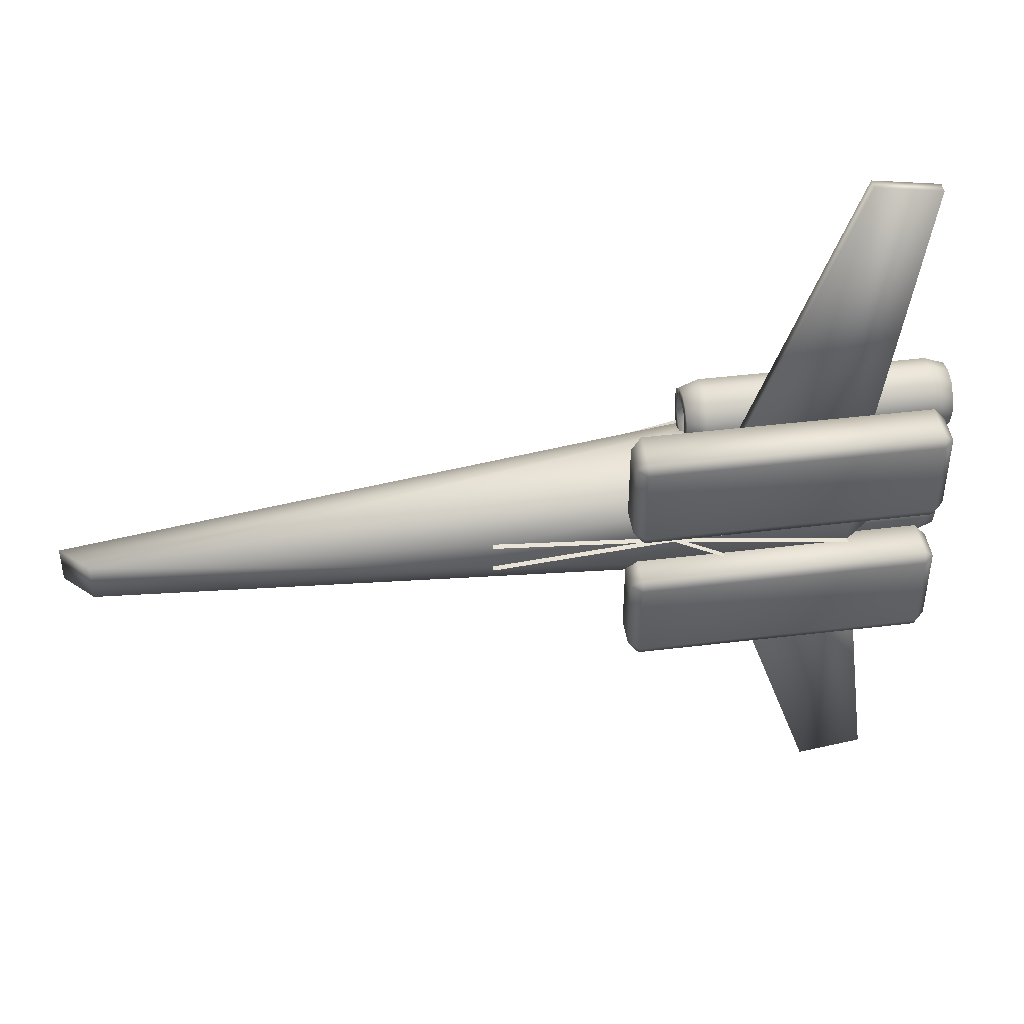
<metadata>
{"format":"obj","ext":"obj","renderer":"f3d","projection":"perspective","resolution":1024,"background":"white","views":[{"elev":43.9,"azim":-8.1,"up":"+Y"}]}
</metadata>
<code>
v -0.1247 0.0001514 -0.1097
v 0.07643 0.02273 -0.1087
v 0.07643 -0.02243 -0.1107
v 0.07646 0.02273 -0.1152
v -0.1247 0.0001514 -0.1162
v -0.1248 0.0001514 -0.1032
v 0.07639 0.02273 -0.1022
v -0.01342 0.0412 -0.09428
v -0.01252 0.0412 -0.1007
v -0.1239 0.0001514 -0.1161
v -0.1256 0.0001514 -0.1032
v -0.01431 0.0412 -0.08783
v -0.2745 0.01315 -0.05824
v -0.2724 0.01315 -0.05209
v -0.1226 0.0001514 -0.1035
v -0.1269 0.0001514 -0.1158
v -0.2766 0.01315 -0.0644
v -0.2745 -0.01285 -0.05936
v -0.2724 -0.01285 -0.05319
v -0.1227 0.0001514 -0.1035
v -0.1268 0.0001514 -0.1159
v -0.2766 -0.01285 -0.06553
v -0.01342 -0.0409 -0.09783
v -0.01273 -0.0409 -0.1043
v -0.1241 0.0001514 -0.1162
v -0.1254 0.0001514 -0.1032
v -0.0141 -0.0409 -0.09136
v 0.07639 -0.02243 -0.1172
v -0.1248 0.0001514 -0.1162
v -0.1247 0.0001514 -0.1032
v 0.07646 -0.02243 -0.1041
v 0.1815 0.03611 -0.05637
v 0.1815 -0.03581 -0.05442
v -0.05142 0.06552 -0.04817
v -0.7283 0.02086 -0.003866
v -0.7283 -0.02055 -0.002747
v -0.05142 -0.06522 -0.04462
v 0.1815 0.03946 0.01314
v 0.1815 -0.03915 0.01119
v -0.04315 0.07162 0.01924
v -0.696 0.02278 0.03045
v -0.696 -0.02248 0.02933
v -0.04315 -0.07131 0.0157
v 0.1435 0.02942 0.04995
v 0.1435 -0.02912 0.04995
v 0.04047 0.05337 0.04995
v -0.2589 0.01701 0.04995
v -0.2589 -0.0167 0.04995
v 0.04047 -0.05307 0.04995
v -0.05769 0.0001514 0.05646
v 0.1435 -0.02912 0.05646
v 0.1435 -0.02912 0.04344
v -0.05769 0.0001514 0.04344
v -0.05769 0.0001514 0.04995
v 0.1435 0.02942 0.05646
v 0.1435 0.02942 0.04344
v 0.04047 0.05337 0.05646
v 0.04047 0.05337 0.04344
v -0.2589 0.01701 0.04344
v -0.2589 0.01701 0.05646
v -0.2589 -0.0167 0.04344
v -0.2589 -0.0167 0.05646
v 0.04047 -0.05307 0.05646
v 0.04047 -0.05307 0.04344
v 0.1506 -0.009831 0.01664
v 0.2048 -0.4198 0.02094
v 0.1312 -0.4315 0.02106
v -0.005567 -0.04429 0.017
v 0.1312 -0.4316 0.008407
v -0.005567 -0.04442 0.004359
v 0.2048 -0.42 0.00829
v 0.1506 -0.009961 0.003994
v 0.1635 -0.06989 -0.04593
v 0.1635 -0.07701 -0.04402
v 0.1635 -0.07701 -0.05826
v 0.2501 -0.06989 -0.04593
v 0.2501 -0.07701 -0.04402
v 0.2717 -0.06633 -0.03976
v 0.2717 -0.07701 -0.0369
v 0.2717 -0.05922 -0.02744
v 0.2717 -0.07701 -0.02267
v 0.2501 -0.05566 -0.02127
v 0.2501 -0.07701 -0.01555
v -0.009693 -0.05566 -0.02127
v -0.009693 -0.07701 -0.01555
v -0.03134 -0.05922 -0.02744
v -0.03134 -0.07701 -0.02267
v -0.03134 -0.06633 -0.03976
v -0.03134 -0.07701 -0.0369
v -0.009693 -0.06989 -0.04593
v -0.009693 -0.07701 -0.04402
v 0.07689 -0.06989 -0.04593
v 0.07689 -0.07701 -0.04402
v 0.07689 -0.07701 -0.05826
v 0.1635 -0.06469 -0.05114
v 0.2501 -0.06469 -0.05114
v 0.2717 -0.05852 -0.04758
v 0.2717 -0.04619 -0.04046
v 0.2501 -0.04003 -0.0369
v -0.009693 -0.04003 -0.0369
v -0.03134 -0.04619 -0.04046
v -0.03134 -0.05852 -0.04758
v -0.009693 -0.06469 -0.05114
v 0.07689 -0.06469 -0.05114
v 0.1635 -0.06277 -0.05826
v 0.2501 -0.06277 -0.05826
v 0.2717 -0.05566 -0.05826
v 0.2717 -0.04143 -0.05826
v 0.2501 -0.03431 -0.05826
v -0.009693 -0.03431 -0.05826
v -0.03134 -0.04143 -0.05826
v -0.03134 -0.05566 -0.05826
v -0.009693 -0.06277 -0.05826
v 0.07689 -0.06277 -0.05826
v 0.1635 -0.06469 -0.06537
v 0.2501 -0.06469 -0.06537
v 0.2717 -0.05852 -0.06893
v 0.2717 -0.04619 -0.07605
v 0.2501 -0.04003 -0.0796
v -0.009693 -0.04003 -0.0796
v -0.03134 -0.04619 -0.07605
v -0.03134 -0.05852 -0.06893
v -0.009693 -0.06469 -0.06537
v 0.07689 -0.06469 -0.06537
v 0.1635 -0.06989 -0.07058
v 0.2501 -0.06989 -0.07058
v 0.2717 -0.06633 -0.07674
v 0.2717 -0.05922 -0.08906
v 0.2501 -0.05566 -0.09523
v -0.009693 -0.05566 -0.09523
v -0.03134 -0.05922 -0.08906
v -0.03134 -0.06633 -0.07674
v -0.009693 -0.06989 -0.07058
v 0.07689 -0.06989 -0.07058
v 0.1635 -0.07701 -0.07248
v 0.2501 -0.07701 -0.07248
v 0.2717 -0.07701 -0.0796
v 0.2717 -0.07701 -0.09384
v 0.2501 -0.07701 -0.101
v -0.009693 -0.07701 -0.101
v -0.03134 -0.07701 -0.09384
v -0.03134 -0.07701 -0.0796
v -0.009693 -0.07701 -0.07248
v 0.07689 -0.07701 -0.07248
v 0.1635 -0.08412 -0.07058
v 0.2501 -0.08412 -0.07058
v 0.2717 -0.08769 -0.07674
v 0.2717 -0.0948 -0.08906
v 0.2501 -0.09836 -0.09523
v -0.009693 -0.09836 -0.09523
v -0.03134 -0.0948 -0.08906
v -0.03134 -0.08769 -0.07674
v -0.009693 -0.08412 -0.07058
v 0.07689 -0.08412 -0.07058
v 0.1635 -0.08934 -0.06537
v 0.2501 -0.08934 -0.06537
v 0.2717 -0.09549 -0.06893
v 0.2717 -0.1078 -0.07605
v 0.2501 -0.114 -0.0796
v -0.009693 -0.114 -0.0796
v -0.03134 -0.1078 -0.07605
v -0.03134 -0.09549 -0.06893
v -0.009693 -0.08934 -0.06537
v 0.07689 -0.08934 -0.06537
v 0.1635 -0.09124 -0.05826
v 0.2501 -0.09124 -0.05826
v 0.2717 -0.09836 -0.05826
v 0.2717 -0.1126 -0.05826
v 0.2501 -0.1197 -0.05826
v -0.009693 -0.1197 -0.05826
v -0.03134 -0.1126 -0.05826
v -0.03134 -0.09836 -0.05826
v -0.009693 -0.09124 -0.05826
v 0.07689 -0.09124 -0.05826
v 0.1635 -0.08934 -0.05114
v 0.2501 -0.08934 -0.05114
v 0.2717 -0.09549 -0.04758
v 0.2717 -0.1078 -0.04046
v 0.2501 -0.114 -0.0369
v -0.009693 -0.114 -0.0369
v -0.03134 -0.1078 -0.04046
v -0.03134 -0.09549 -0.04758
v -0.009693 -0.08934 -0.05114
v 0.07689 -0.08934 -0.05114
v 0.1635 -0.08412 -0.04593
v 0.2501 -0.08412 -0.04593
v 0.2717 -0.08769 -0.03976
v 0.2717 -0.0948 -0.02744
v 0.2501 -0.09836 -0.02127
v -0.009693 -0.09836 -0.02127
v -0.03134 -0.0948 -0.02744
v -0.03134 -0.08769 -0.03976
v -0.009693 -0.08412 -0.04593
v 0.07689 -0.08412 -0.04593
v 0.1635 0.08532 -0.04593
v 0.1635 0.0782 -0.04402
v 0.1635 0.0782 -0.05826
v 0.2501 0.08532 -0.04593
v 0.2501 0.0782 -0.04402
v 0.2717 0.08887 -0.03976
v 0.2717 0.0782 -0.0369
v 0.2717 0.09599 -0.02744
v 0.2717 0.0782 -0.02267
v 0.2501 0.09955 -0.02127
v 0.2501 0.0782 -0.01555
v -0.009693 0.09955 -0.02127
v -0.009693 0.0782 -0.01555
v -0.03134 0.09599 -0.02744
v -0.03134 0.0782 -0.02267
v -0.03134 0.08887 -0.03976
v -0.03134 0.0782 -0.0369
v -0.009693 0.08532 -0.04593
v -0.009693 0.0782 -0.04402
v 0.07689 0.08532 -0.04593
v 0.07689 0.0782 -0.04402
v 0.07689 0.0782 -0.05826
v 0.1635 0.09053 -0.05114
v 0.2501 0.09053 -0.05114
v 0.2717 0.09668 -0.04758
v 0.2717 0.109 -0.04046
v 0.2501 0.1152 -0.0369
v -0.009693 0.1152 -0.0369
v -0.03134 0.109 -0.04046
v -0.03134 0.09668 -0.04758
v -0.009693 0.09053 -0.05114
v 0.07689 0.09053 -0.05114
v 0.1635 0.09243 -0.05826
v 0.2501 0.09243 -0.05826
v 0.2717 0.09955 -0.05826
v 0.2717 0.1138 -0.05826
v 0.2501 0.1209 -0.05826
v -0.009693 0.1209 -0.05826
v -0.03134 0.1138 -0.05826
v -0.03134 0.09955 -0.05826
v -0.009693 0.09243 -0.05826
v 0.07689 0.09243 -0.05826
v 0.1635 0.09053 -0.06537
v 0.2501 0.09053 -0.06537
v 0.2717 0.09668 -0.06893
v 0.2717 0.109 -0.07605
v 0.2501 0.1152 -0.0796
v -0.009693 0.1152 -0.0796
v -0.03134 0.109 -0.07605
v -0.03134 0.09668 -0.06893
v -0.009693 0.09053 -0.06537
v 0.07689 0.09053 -0.06537
v 0.1635 0.08532 -0.07058
v 0.2501 0.08532 -0.07058
v 0.2717 0.08887 -0.07674
v 0.2717 0.09599 -0.08906
v 0.2501 0.09955 -0.09523
v -0.009693 0.09955 -0.09523
v -0.03134 0.09599 -0.08906
v -0.03134 0.08887 -0.07674
v -0.009693 0.08532 -0.07058
v 0.07689 0.08532 -0.07058
v 0.1635 0.0782 -0.07248
v 0.2501 0.0782 -0.07248
v 0.2717 0.0782 -0.0796
v 0.2717 0.0782 -0.09384
v 0.2501 0.0782 -0.101
v -0.009693 0.0782 -0.101
v -0.03134 0.0782 -0.09384
v -0.03134 0.0782 -0.0796
v -0.009693 0.0782 -0.07248
v 0.07689 0.0782 -0.07248
v 0.1635 0.07108 -0.07058
v 0.2501 0.07108 -0.07058
v 0.2717 0.06753 -0.07674
v 0.2717 0.06041 -0.08906
v 0.2501 0.05684 -0.09523
v -0.009693 0.05684 -0.09523
v -0.03134 0.06041 -0.08906
v -0.03134 0.06753 -0.07674
v -0.009693 0.07108 -0.07058
v 0.07689 0.07108 -0.07058
v 0.1635 0.06588 -0.06537
v 0.2501 0.06588 -0.06537
v 0.2717 0.05971 -0.06893
v 0.2717 0.04738 -0.07605
v 0.2501 0.04123 -0.0796
v -0.009693 0.04123 -0.0796
v -0.03134 0.04738 -0.07605
v -0.03134 0.05971 -0.06893
v -0.009693 0.06588 -0.06537
v 0.07689 0.06588 -0.06537
v 0.1635 0.06396 -0.05826
v 0.2501 0.06396 -0.05826
v 0.2717 0.05684 -0.05826
v 0.2717 0.04262 -0.05826
v 0.2501 0.0355 -0.05826
v -0.009693 0.0355 -0.05826
v -0.03134 0.04262 -0.05826
v -0.03134 0.05684 -0.05826
v -0.009693 0.06396 -0.05826
v 0.07689 0.06396 -0.05826
v 0.1635 0.06588 -0.05114
v 0.2501 0.06588 -0.05114
v 0.2717 0.05971 -0.04758
v 0.2717 0.04738 -0.04046
v 0.2501 0.04123 -0.0369
v -0.009693 0.04123 -0.0369
v -0.03134 0.04738 -0.04046
v -0.03134 0.05971 -0.04758
v -0.009693 0.06588 -0.05114
v 0.07689 0.06588 -0.05114
v 0.1635 0.07108 -0.04593
v 0.2501 0.07108 -0.04593
v 0.2717 0.06753 -0.03976
v 0.2717 0.06041 -0.02744
v 0.2501 0.05684 -0.02127
v -0.009693 0.05684 -0.02127
v -0.03134 0.06041 -0.02744
v -0.03134 0.06753 -0.03976
v -0.009693 0.07108 -0.04593
v 0.07689 0.07108 -0.04593
v 0.1506 0.01145 0.007313
v 0.2048 0.4215 0.007313
v 0.1312 0.4332 0.007313
v -0.005567 0.04592 0.007313
v 0.1312 0.4332 0.01996
v -0.005567 0.04592 0.01996
v 0.2048 0.4215 0.01996
v 0.1506 0.01145 0.01996
v 0.2259 -0.04337 0.0872
v -0.09651 -0.04337 0.0872
v -0.09651 -0.1355 0.0872
v 0.2259 -0.1355 0.0872
v -0.09651 -0.147 0.08163
v -0.09651 -0.147 0.037
v 0.2259 -0.147 0.037
v 0.2259 -0.147 0.08163
v -0.108 -0.04336 0.04258
v -0.108 -0.1355 0.07604
v -0.108 -0.04337 0.07604
v -0.108 -0.1355 0.04258
v 0.2259 -0.03185 0.037
v -0.09651 -0.03185 0.037
v -0.09651 -0.03185 0.08163
v 0.2259 -0.03185 0.08163
v 0.2374 -0.04337 0.07604
v 0.2374 -0.1355 0.07604
v 0.2374 -0.04336 0.04258
v 0.2374 -0.1355 0.04258
v -0.09651 -0.1355 0.03143
v -0.09651 -0.04336 0.03143
v 0.2259 -0.04336 0.03143
v 0.2259 -0.1355 0.03143
v 0.2259 0.1314 0.0872
v -0.09651 0.1314 0.0872
v -0.09651 0.03923 0.0872
v 0.2259 0.03923 0.0872
v -0.09651 0.02772 0.08163
v -0.09651 0.02772 0.037
v 0.2259 0.02772 0.037
v 0.2259 0.02772 0.08163
v -0.108 0.1314 0.04258
v -0.108 0.03923 0.07604
v -0.108 0.1314 0.07604
v -0.108 0.03923 0.04258
v 0.2259 0.1429 0.037
v -0.09651 0.1429 0.037
v -0.09651 0.1429 0.08163
v 0.2259 0.1429 0.08163
v 0.2374 0.1314 0.07604
v 0.2374 0.03923 0.07604
v 0.2374 0.1314 0.04258
v 0.2374 0.03923 0.04258
v -0.09651 0.03923 0.03143
v -0.09651 0.1314 0.03143
v 0.2259 0.1314 0.03143
v 0.2259 0.03923 0.03143
f 1 2 3
f 4 5 6
f 6 7 4
f 1 8 2
f 9 10 11
f 11 12 9
f 1 13 8
f 14 15 16
f 16 17 14
f 1 18 13
f 19 20 21
f 21 22 19
f 1 23 18
f 24 25 26
f 26 27 24
f 1 3 23
f 28 29 30
f 30 31 28
f 3 32 33
f 3 2 32
f 2 34 32
f 2 8 34
f 8 35 34
f 8 13 35
f 13 36 35
f 13 18 36
f 18 37 36
f 18 23 37
f 23 33 37
f 23 3 33
f 33 38 39
f 33 32 38
f 32 40 38
f 32 34 40
f 34 41 40
f 34 35 41
f 35 42 41
f 35 36 42
f 36 43 42
f 36 37 43
f 37 39 43
f 37 33 39
f 39 44 45
f 39 38 44
f 38 46 44
f 38 40 46
f 40 47 46
f 40 41 47
f 41 48 47
f 41 42 48
f 42 49 48
f 42 43 49
f 43 45 49
f 43 39 45
f 50 51 52
f 52 53 50
f 45 44 54
f 50 55 56
f 56 53 50
f 44 46 54
f 50 57 58
f 58 53 50
f 46 47 54
f 53 59 60
f 60 50 53
f 47 48 54
f 53 61 62
f 62 50 53
f 48 49 54
f 50 63 64
f 64 53 50
f 49 45 54
f 65 66 67
f 65 67 68
f 69 70 68
f 67 69 68
f 71 69 67
f 66 71 67
f 72 71 66
f 65 72 66
f 70 72 65
f 68 70 65
f 69 71 72
f 70 69 72
f 73 74 75
f 74 73 76
f 74 76 77
f 77 76 78
f 77 78 79
f 79 78 80
f 79 80 81
f 81 80 82
f 81 82 83
f 83 82 84
f 83 84 85
f 85 84 86
f 85 86 87
f 87 86 88
f 87 88 89
f 89 88 90
f 89 90 91
f 91 90 92
f 91 92 93
f 92 94 93
f 95 73 75
f 73 95 96
f 73 96 76
f 76 96 97
f 76 97 78
f 78 97 98
f 78 98 80
f 80 98 99
f 80 99 82
f 82 99 100
f 82 100 84
f 84 100 101
f 84 101 86
f 86 101 102
f 86 102 88
f 88 102 103
f 88 103 90
f 90 103 104
f 90 104 92
f 104 94 92
f 105 95 75
f 95 105 106
f 95 106 96
f 96 106 107
f 96 107 97
f 97 107 108
f 97 108 98
f 98 108 109
f 98 109 99
f 99 109 110
f 99 110 100
f 100 110 111
f 100 111 101
f 101 111 112
f 101 112 102
f 102 112 113
f 102 113 103
f 103 113 114
f 103 114 104
f 114 94 104
f 115 105 75
f 105 115 116
f 105 116 106
f 106 116 117
f 106 117 107
f 107 117 118
f 107 118 108
f 108 118 119
f 108 119 109
f 109 119 120
f 109 120 110
f 110 120 121
f 110 121 111
f 111 121 122
f 111 122 112
f 112 122 123
f 112 123 113
f 113 123 124
f 113 124 114
f 124 94 114
f 125 115 75
f 115 125 126
f 115 126 116
f 116 126 127
f 116 127 117
f 117 127 128
f 117 128 118
f 118 128 129
f 118 129 119
f 119 129 130
f 119 130 120
f 120 130 131
f 120 131 121
f 121 131 132
f 121 132 122
f 122 132 133
f 122 133 123
f 123 133 134
f 123 134 124
f 134 94 124
f 135 125 75
f 125 135 136
f 125 136 126
f 126 136 137
f 126 137 127
f 127 137 138
f 127 138 128
f 128 138 139
f 128 139 129
f 129 139 140
f 129 140 130
f 130 140 141
f 130 141 131
f 131 141 142
f 131 142 132
f 132 142 143
f 132 143 133
f 133 143 144
f 133 144 134
f 144 94 134
f 145 135 75
f 135 145 146
f 135 146 136
f 136 146 147
f 136 147 137
f 137 147 148
f 137 148 138
f 138 148 149
f 138 149 139
f 139 149 150
f 139 150 140
f 140 150 151
f 140 151 141
f 141 151 152
f 141 152 142
f 142 152 153
f 142 153 143
f 143 153 154
f 143 154 144
f 154 94 144
f 155 145 75
f 145 155 156
f 145 156 146
f 146 156 157
f 146 157 147
f 147 157 158
f 147 158 148
f 148 158 159
f 148 159 149
f 149 159 160
f 149 160 150
f 150 160 161
f 150 161 151
f 151 161 162
f 151 162 152
f 152 162 163
f 152 163 153
f 153 163 164
f 153 164 154
f 164 94 154
f 165 155 75
f 155 165 166
f 155 166 156
f 156 166 167
f 156 167 157
f 157 167 168
f 157 168 158
f 158 168 169
f 158 169 159
f 159 169 170
f 159 170 160
f 160 170 171
f 160 171 161
f 161 171 172
f 161 172 162
f 162 172 173
f 162 173 163
f 163 173 174
f 163 174 164
f 174 94 164
f 175 165 75
f 165 175 176
f 165 176 166
f 166 176 177
f 166 177 167
f 167 177 178
f 167 178 168
f 168 178 179
f 168 179 169
f 169 179 180
f 169 180 170
f 170 180 181
f 170 181 171
f 171 181 182
f 171 182 172
f 172 182 183
f 172 183 173
f 173 183 184
f 173 184 174
f 184 94 174
f 185 175 75
f 175 185 186
f 175 186 176
f 176 186 187
f 176 187 177
f 177 187 188
f 177 188 178
f 178 188 189
f 178 189 179
f 179 189 190
f 179 190 180
f 180 190 191
f 180 191 181
f 181 191 192
f 181 192 182
f 182 192 193
f 182 193 183
f 183 193 194
f 183 194 184
f 194 94 184
f 74 185 75
f 185 74 77
f 185 77 186
f 186 77 79
f 186 79 187
f 187 79 81
f 187 81 188
f 188 81 83
f 188 83 189
f 189 83 85
f 189 85 190
f 190 85 87
f 190 87 191
f 191 87 89
f 191 89 192
f 192 89 91
f 192 91 193
f 193 91 93
f 193 93 194
f 93 94 194
f 195 196 197
f 196 195 198
f 196 198 199
f 199 198 200
f 199 200 201
f 201 200 202
f 201 202 203
f 203 202 204
f 203 204 205
f 205 204 206
f 205 206 207
f 207 206 208
f 207 208 209
f 209 208 210
f 209 210 211
f 211 210 212
f 211 212 213
f 213 212 214
f 213 214 215
f 214 216 215
f 217 195 197
f 195 217 218
f 195 218 198
f 198 218 219
f 198 219 200
f 200 219 220
f 200 220 202
f 202 220 221
f 202 221 204
f 204 221 222
f 204 222 206
f 206 222 223
f 206 223 208
f 208 223 224
f 208 224 210
f 210 224 225
f 210 225 212
f 212 225 226
f 212 226 214
f 226 216 214
f 227 217 197
f 217 227 228
f 217 228 218
f 218 228 229
f 218 229 219
f 219 229 230
f 219 230 220
f 220 230 231
f 220 231 221
f 221 231 232
f 221 232 222
f 222 232 233
f 222 233 223
f 223 233 234
f 223 234 224
f 224 234 235
f 224 235 225
f 225 235 236
f 225 236 226
f 236 216 226
f 237 227 197
f 227 237 238
f 227 238 228
f 228 238 239
f 228 239 229
f 229 239 240
f 229 240 230
f 230 240 241
f 230 241 231
f 231 241 242
f 231 242 232
f 232 242 243
f 232 243 233
f 233 243 244
f 233 244 234
f 234 244 245
f 234 245 235
f 235 245 246
f 235 246 236
f 246 216 236
f 247 237 197
f 237 247 248
f 237 248 238
f 238 248 249
f 238 249 239
f 239 249 250
f 239 250 240
f 240 250 251
f 240 251 241
f 241 251 252
f 241 252 242
f 242 252 253
f 242 253 243
f 243 253 254
f 243 254 244
f 244 254 255
f 244 255 245
f 245 255 256
f 245 256 246
f 256 216 246
f 257 247 197
f 247 257 258
f 247 258 248
f 248 258 259
f 248 259 249
f 249 259 260
f 249 260 250
f 250 260 261
f 250 261 251
f 251 261 262
f 251 262 252
f 252 262 263
f 252 263 253
f 253 263 264
f 253 264 254
f 254 264 265
f 254 265 255
f 255 265 266
f 255 266 256
f 266 216 256
f 267 257 197
f 257 267 268
f 257 268 258
f 258 268 269
f 258 269 259
f 259 269 270
f 259 270 260
f 260 270 271
f 260 271 261
f 261 271 272
f 261 272 262
f 262 272 273
f 262 273 263
f 263 273 274
f 263 274 264
f 264 274 275
f 264 275 265
f 265 275 276
f 265 276 266
f 276 216 266
f 277 267 197
f 267 277 278
f 267 278 268
f 268 278 279
f 268 279 269
f 269 279 280
f 269 280 270
f 270 280 281
f 270 281 271
f 271 281 282
f 271 282 272
f 272 282 283
f 272 283 273
f 273 283 284
f 273 284 274
f 274 284 285
f 274 285 275
f 275 285 286
f 275 286 276
f 286 216 276
f 287 277 197
f 277 287 288
f 277 288 278
f 278 288 289
f 278 289 279
f 279 289 290
f 279 290 280
f 280 290 291
f 280 291 281
f 281 291 292
f 281 292 282
f 282 292 293
f 282 293 283
f 283 293 294
f 283 294 284
f 284 294 295
f 284 295 285
f 285 295 296
f 285 296 286
f 296 216 286
f 297 287 197
f 287 297 298
f 287 298 288
f 288 298 299
f 288 299 289
f 289 299 300
f 289 300 290
f 290 300 301
f 290 301 291
f 291 301 302
f 291 302 292
f 292 302 303
f 292 303 293
f 293 303 304
f 293 304 294
f 294 304 305
f 294 305 295
f 295 305 306
f 295 306 296
f 306 216 296
f 307 297 197
f 297 307 308
f 297 308 298
f 298 308 309
f 298 309 299
f 299 309 310
f 299 310 300
f 300 310 311
f 300 311 301
f 301 311 312
f 301 312 302
f 302 312 313
f 302 313 303
f 303 313 314
f 303 314 304
f 304 314 315
f 304 315 305
f 305 315 316
f 305 316 306
f 316 216 306
f 196 307 197
f 307 196 199
f 307 199 308
f 308 199 201
f 308 201 309
f 309 201 203
f 309 203 310
f 310 203 205
f 310 205 311
f 311 205 207
f 311 207 312
f 312 207 209
f 312 209 313
f 313 209 211
f 313 211 314
f 314 211 213
f 314 213 315
f 315 213 215
f 315 215 316
f 215 216 316
f 317 318 319
f 317 319 320
f 321 322 320
f 319 321 320
f 323 321 319
f 318 323 319
f 324 323 318
f 317 324 318
f 322 324 317
f 320 322 317
f 321 323 324
f 322 321 324
f 325 326 327
f 327 328 325
f 329 330 331
f 331 332 329
f 333 334 335
f 334 333 336
f 337 338 339
f 339 340 337
f 341 342 343
f 344 343 342
f 345 346 347
f 347 348 345
f 330 345 348
f 348 331 330
f 330 336 345
f 346 345 336
f 333 346 336
f 338 346 333
f 346 338 347
f 338 337 347
f 347 337 343
f 343 337 340
f 340 341 343
f 348 344 331
f 348 343 344
f 343 348 347
f 338 333 335
f 335 339 338
f 326 339 335
f 340 325 341
f 325 340 326
f 339 326 340
f 325 328 342
f 325 342 341
f 328 332 342
f 327 329 332
f 328 327 332
f 329 327 334
f 334 336 330
f 334 330 329
f 334 327 326
f 326 335 334
f 332 331 344
f 342 332 344
f 349 350 351
f 351 352 349
f 353 354 355
f 355 356 353
f 357 358 359
f 358 357 360
f 361 362 363
f 363 364 361
f 365 366 367
f 368 367 366
f 369 370 371
f 371 372 369
f 354 369 372
f 372 355 354
f 354 360 369
f 370 369 360
f 357 370 360
f 362 370 357
f 370 362 371
f 362 361 371
f 371 361 367
f 367 361 364
f 364 365 367
f 372 368 355
f 372 367 368
f 367 372 371
f 362 357 359
f 359 363 362
f 350 363 359
f 364 349 365
f 349 364 350
f 363 350 364
f 349 352 366
f 349 366 365
f 352 356 366
f 351 353 356
f 352 351 356
f 353 351 358
f 358 360 354
f 358 354 353
f 358 351 350
f 350 359 358
f 356 355 368
f 366 356 368
f 4 6 7
f 6 4 5
f 9 11 12
f 11 9 10
f 14 16 17
f 16 14 15
f 19 21 22
f 21 19 20
f 24 26 27
f 26 24 25
f 28 30 31
f 30 28 29
f 50 52 53
f 52 50 51
f 50 56 53
f 56 50 55
f 50 58 53
f 58 50 57
f 53 60 50
f 60 53 59
f 53 62 50
f 62 53 61
f 50 64 53
f 64 50 63

</code>
